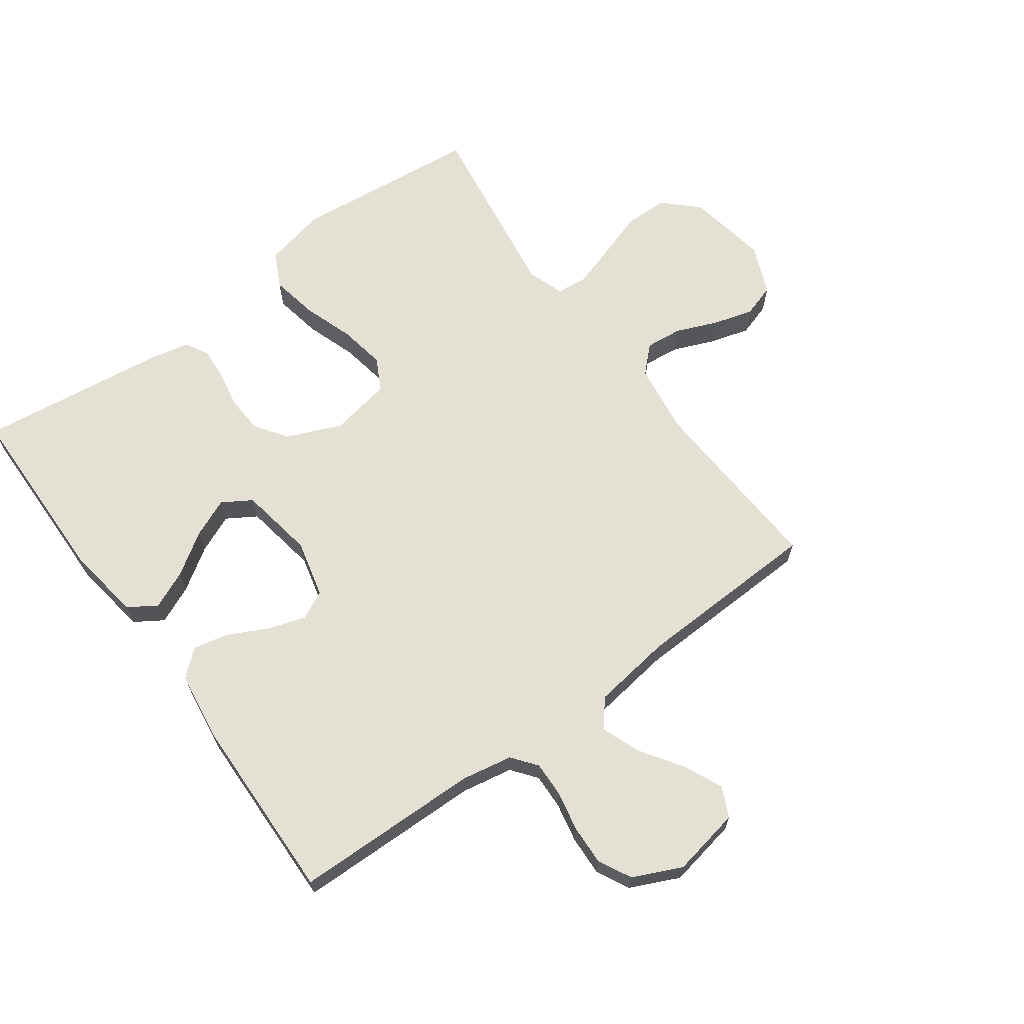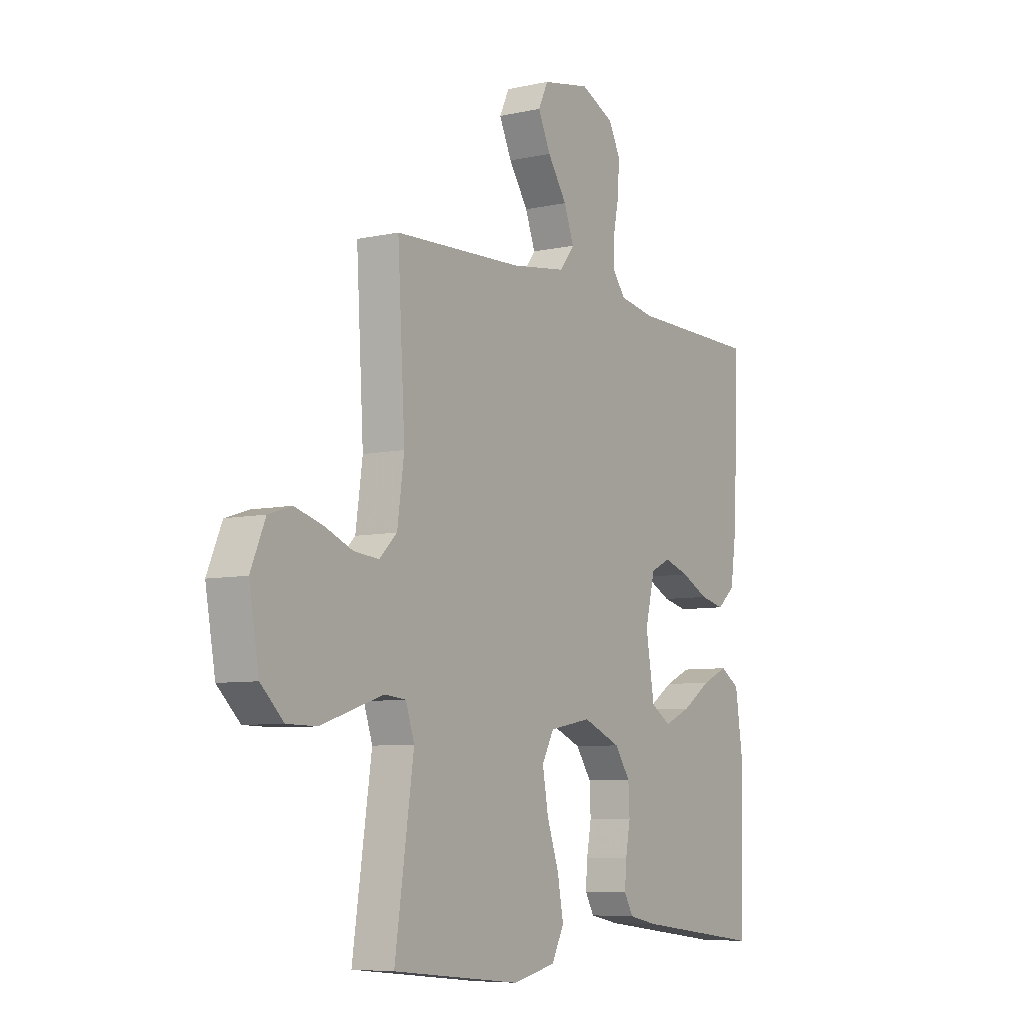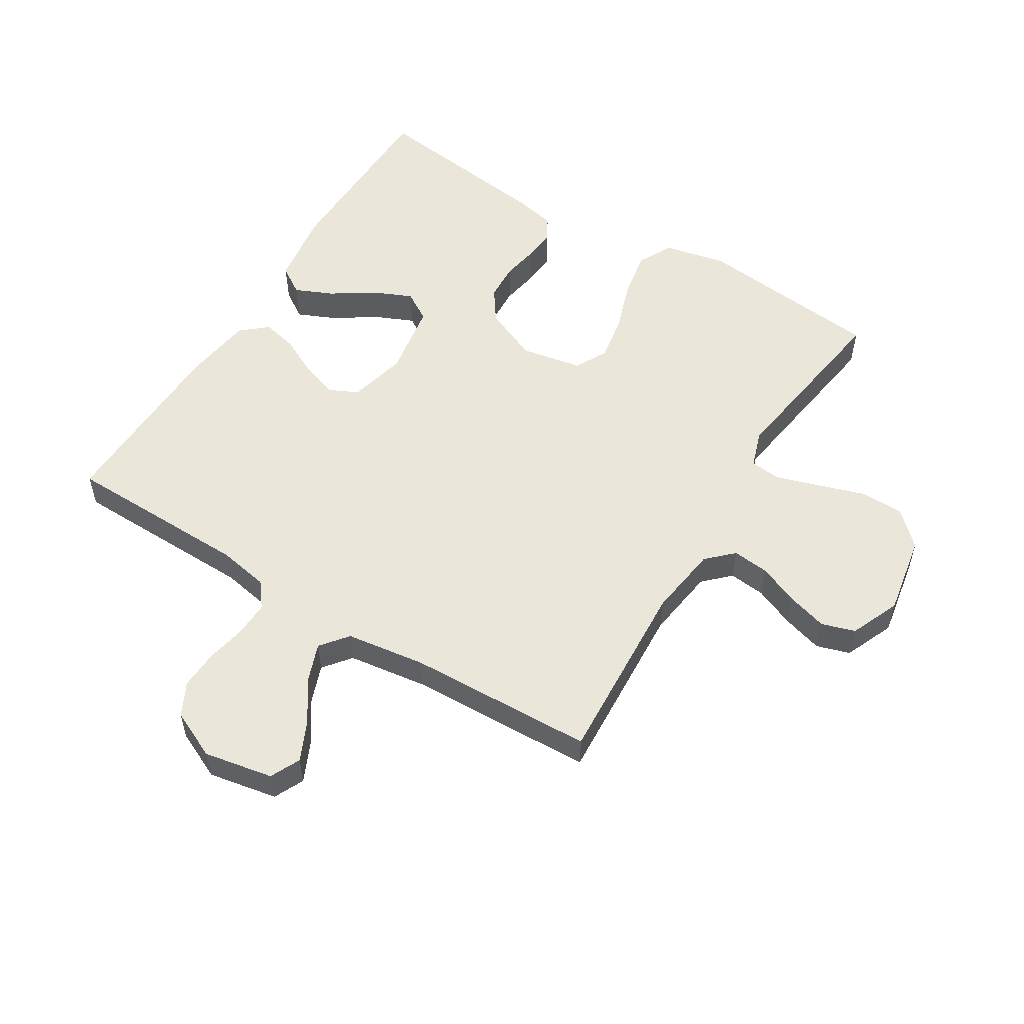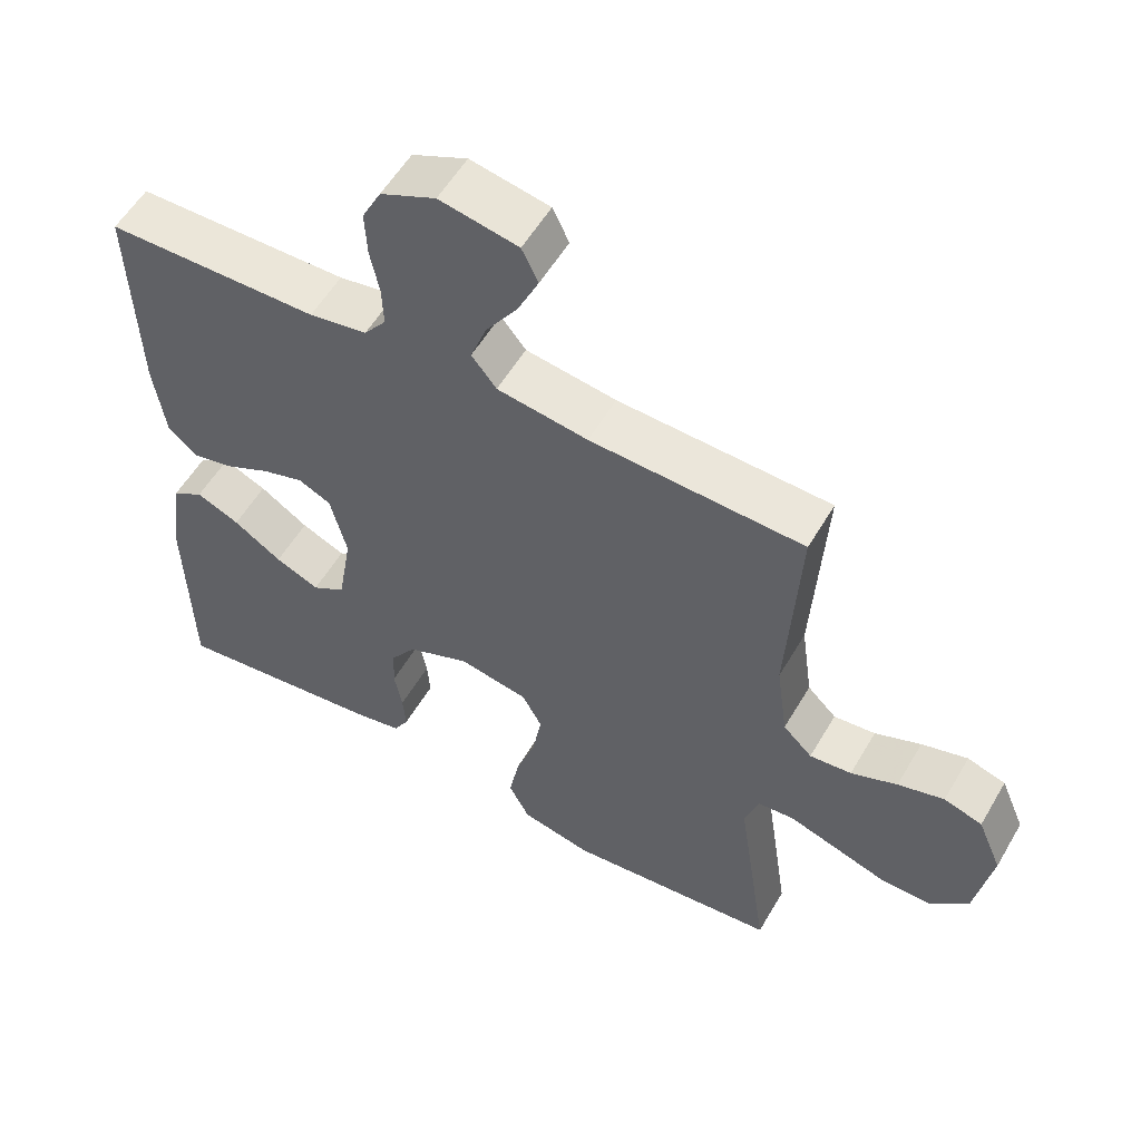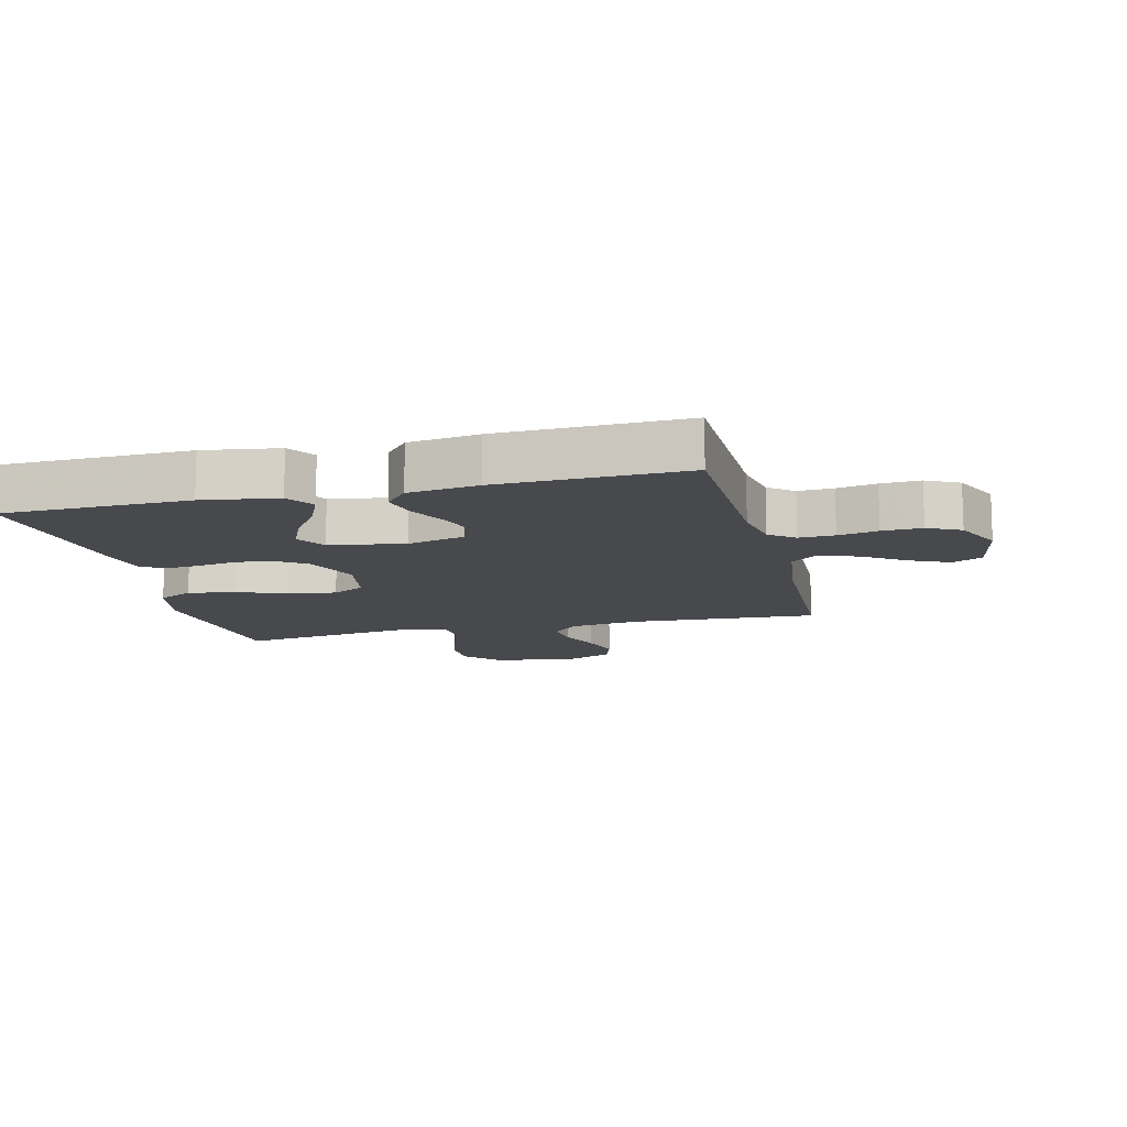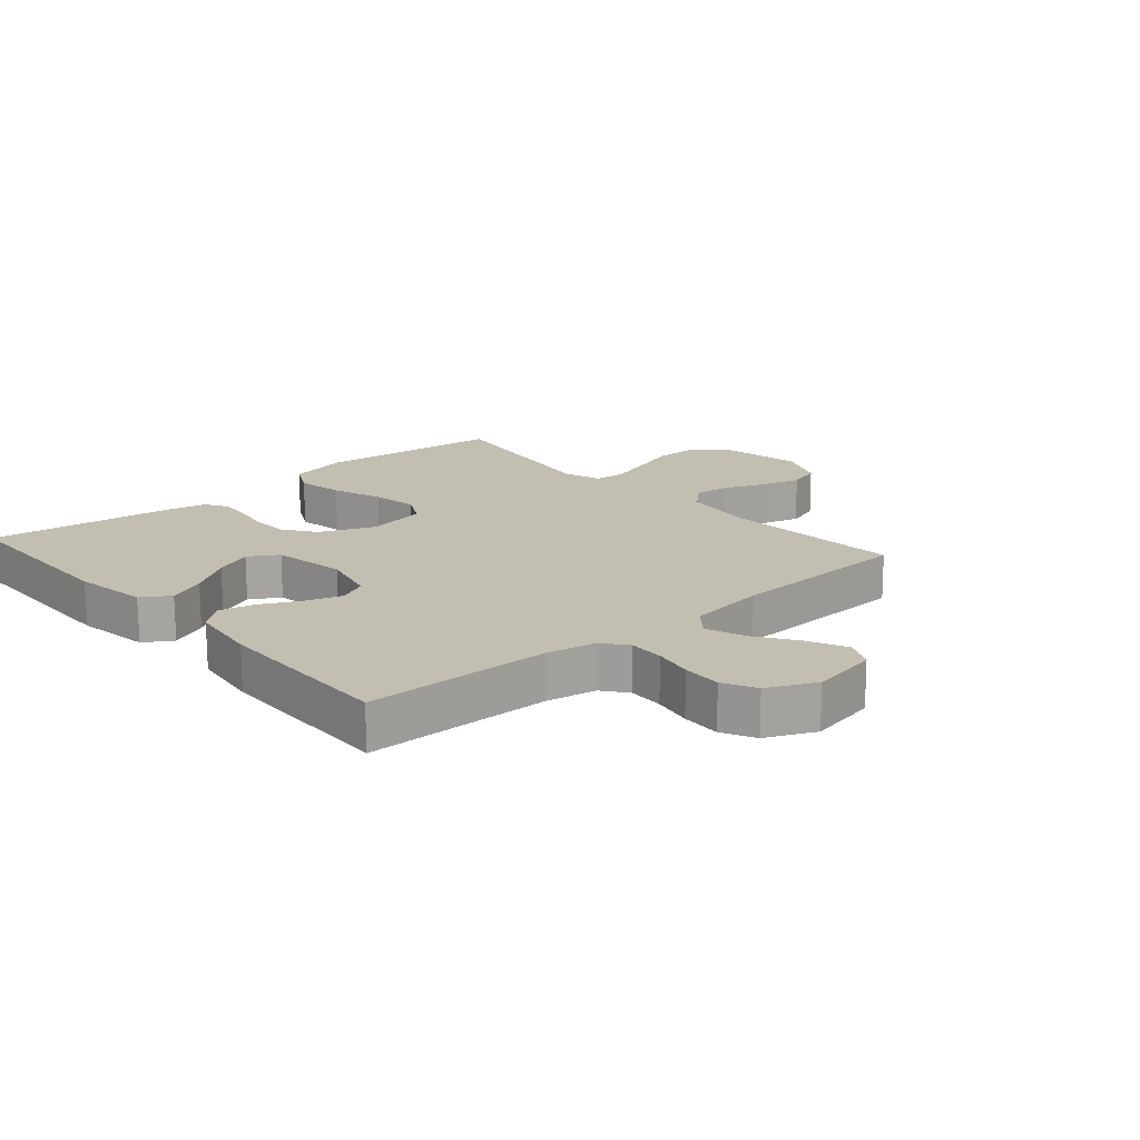
<metadata>
{"format":"obj","ext":"obj","renderer":"f3d","projection":"perspective","resolution":1024,"background":"white","views":[{"elev":66.0,"azim":-36.1,"up":"+Y"},{"elev":-7.1,"azim":122.6,"up":"+Z"},{"elev":54.7,"azim":31.6,"up":"+Y"},{"elev":55.9,"azim":30.0,"up":"+Z"},{"elev":-12.4,"azim":-76.2,"up":"+Y"},{"elev":17.1,"azim":-41.2,"up":"+Y"}]}
</metadata>
<code>
v -0.5 0.07 -0.5
v -0.506 0.07 -0.2
v -0.488 0.07 -0.079
v -0.443 0.07 -0.05
v -0.382 0.07 -0.077
v -0.314 0.07 -0.122
v -0.252 0.07 -0.149
v -0.205 0.07 -0.12
v -0.185 0.07 0
v -0.208 0.07 0.093
v -0.254 0.07 0.115
v -0.313 0.07 0.096
v -0.377 0.07 0.064
v -0.434 0.07 0.051
v -0.476 0.07 0.087
v -0.492 0.07 0.2
v -0.5 0.07 0.5
v -0.2 0.07 0.505
v -0.118 0.07 0.52
v -0.087 0.07 0.56
v -0.089 0.07 0.617
v -0.102 0.07 0.681
v -0.105 0.07 0.745
v -0.078 0.07 0.798
v 0 0.07 0.834
v 0.111 0.07 0.813
v 0.134 0.07 0.765
v 0.105 0.07 0.702
v 0.06 0.07 0.635
v 0.037 0.07 0.573
v 0.072 0.07 0.529
v 0.2 0.07 0.511
v 0.5 0.07 0.5
v 0.483 0.07 0.2
v 0.499 0.07 0.085
v 0.54 0.07 0.045
v 0.599 0.07 0.051
v 0.664 0.07 0.078
v 0.729 0.07 0.097
v 0.783 0.07 0.08
v 0.817 0.07 0
v 0.794 0.07 -0.13
v 0.741 0.07 -0.181
v 0.671 0.07 -0.182
v 0.595 0.07 -0.157
v 0.526 0.07 -0.135
v 0.476 0.07 -0.14
v 0.456 0.07 -0.2
v 0.5 0.07 -0.5
v 0.2 0.07 -0.531
v 0.1 0.07 -0.509
v 0.071 0.07 -0.453
v 0.085 0.07 -0.377
v 0.113 0.07 -0.295
v 0.126 0.07 -0.22
v 0.098 0.07 -0.168
v 0 0.07 -0.15
v -0.088 0.07 -0.187
v -0.124 0.07 -0.239
v -0.127 0.07 -0.299
v -0.116 0.07 -0.359
v -0.112 0.07 -0.411
v -0.133 0.07 -0.448
v -0.2 0.07 -0.462
v -0.5 0 -0.5
v -0.506 0 -0.2
v -0.488 0 -0.079
v -0.443 0 -0.05
v -0.382 0 -0.077
v -0.314 0 -0.122
v -0.252 0 -0.149
v -0.205 0 -0.12
v -0.185 0 0
v -0.208 0 0.093
v -0.254 0 0.115
v -0.313 0 0.096
v -0.377 0 0.064
v -0.434 0 0.051
v -0.476 0 0.087
v -0.492 0 0.2
v -0.5 0 0.5
v -0.2 0 0.505
v -0.118 0 0.52
v -0.087 0 0.56
v -0.089 0 0.617
v -0.102 0 0.681
v -0.105 0 0.745
v -0.078 0 0.798
v 0 0 0.834
v 0.111 0 0.813
v 0.134 0 0.765
v 0.105 0 0.702
v 0.06 0 0.635
v 0.037 0 0.573
v 0.072 0 0.529
v 0.2 0 0.511
v 0.5 0 0.5
v 0.483 0 0.2
v 0.499 0 0.085
v 0.54 0 0.045
v 0.599 0 0.051
v 0.664 0 0.078
v 0.729 0 0.097
v 0.783 0 0.08
v 0.817 0 0
v 0.794 0 -0.13
v 0.741 0 -0.181
v 0.671 0 -0.182
v 0.595 0 -0.157
v 0.526 0 -0.135
v 0.476 0 -0.14
v 0.456 0 -0.2
v 0.5 0 -0.5
v 0.2 0 -0.531
v 0.1 0 -0.509
v 0.071 0 -0.453
v 0.085 0 -0.377
v 0.113 0 -0.295
v 0.126 0 -0.22
v 0.098 0 -0.168
v 0 0 -0.15
v -0.088 0 -0.187
v -0.124 0 -0.239
v -0.127 0 -0.299
v -0.116 0 -0.359
v -0.112 0 -0.411
v -0.133 0 -0.448
v -0.2 0 -0.462
f 4 5 6
f 3 4 6
f 2 3 6
f 1 2 6
f 64 1 6
f 63 64 6
f 62 63 6
f 61 62 6
f 60 61 6
f 59 60 6 7
f 58 59 7 8
f 57 58 8 9
f 56 57 9 10
f 52 53 54
f 51 52 54
f 50 51 54
f 49 50 54
f 48 49 54
f 47 48 54 55
f 43 44 45
f 42 43 45
f 41 42 45
f 40 41 45
f 39 40 45
f 38 39 45
f 37 38 45
f 36 37 45 46
f 35 36 46 47
f 32 33 34
f 47 55 56
f 35 47 56
f 34 35 56
f 32 34 56
f 31 32 56
f 27 28 29
f 26 27 29
f 25 26 29
f 24 25 29
f 23 24 29
f 22 23 29
f 21 22 29
f 20 21 29 30
f 16 17 18
f 15 16 18
f 14 15 18
f 13 14 18
f 12 13 18
f 11 12 18 19
f 20 30 31
f 19 20 31
f 11 19 31
f 10 11 31
f 10 31 56
f 70 69 68
f 70 68 67
f 70 67 66
f 70 66 65
f 70 65 128
f 70 128 127
f 70 127 126
f 70 126 125
f 70 125 124
f 71 70 124 123
f 72 71 123 122
f 73 72 122 121
f 74 73 121 120
f 118 117 116
f 118 116 115
f 118 115 114
f 118 114 113
f 118 113 112
f 119 118 112 111
f 109 108 107
f 109 107 106
f 109 106 105
f 109 105 104
f 109 104 103
f 109 103 102
f 109 102 101
f 110 109 101 100
f 111 110 100 99
f 98 97 96
f 120 119 111
f 120 111 99
f 120 99 98
f 120 98 96
f 120 96 95
f 93 92 91
f 93 91 90
f 93 90 89
f 93 89 88
f 93 88 87
f 93 87 86
f 93 86 85
f 94 93 85 84
f 82 81 80
f 82 80 79
f 82 79 78
f 82 78 77
f 82 77 76
f 83 82 76 75
f 95 94 84
f 95 84 83
f 95 83 75
f 95 75 74
f 120 95 74
f 1 65 66 2
f 2 66 67 3
f 3 67 68 4
f 4 68 69 5
f 5 69 70 6
f 6 70 71 7
f 7 71 72 8
f 8 72 73 9
f 9 73 74 10
f 10 74 75 11
f 11 75 76 12
f 12 76 77 13
f 13 77 78 14
f 14 78 79 15
f 15 79 80 16
f 16 80 81 17
f 17 81 82 18
f 18 82 83 19
f 19 83 84 20
f 20 84 85 21
f 21 85 86 22
f 22 86 87 23
f 23 87 88 24
f 24 88 89 25
f 25 89 90 26
f 26 90 91 27
f 27 91 92 28
f 28 92 93 29
f 29 93 94 30
f 30 94 95 31
f 31 95 96 32
f 32 96 97 33
f 33 97 98 34
f 34 98 99 35
f 35 99 100 36
f 36 100 101 37
f 37 101 102 38
f 38 102 103 39
f 39 103 104 40
f 40 104 105 41
f 41 105 106 42
f 42 106 107 43
f 43 107 108 44
f 44 108 109 45
f 45 109 110 46
f 46 110 111 47
f 47 111 112 48
f 48 112 113 49
f 49 113 114 50
f 50 114 115 51
f 51 115 116 52
f 52 116 117 53
f 53 117 118 54
f 54 118 119 55
f 55 119 120 56
f 56 120 121 57
f 57 121 122 58
f 58 122 123 59
f 59 123 124 60
f 60 124 125 61
f 61 125 126 62
f 62 126 127 63
f 63 127 128 64
f 64 128 65 1

</code>
